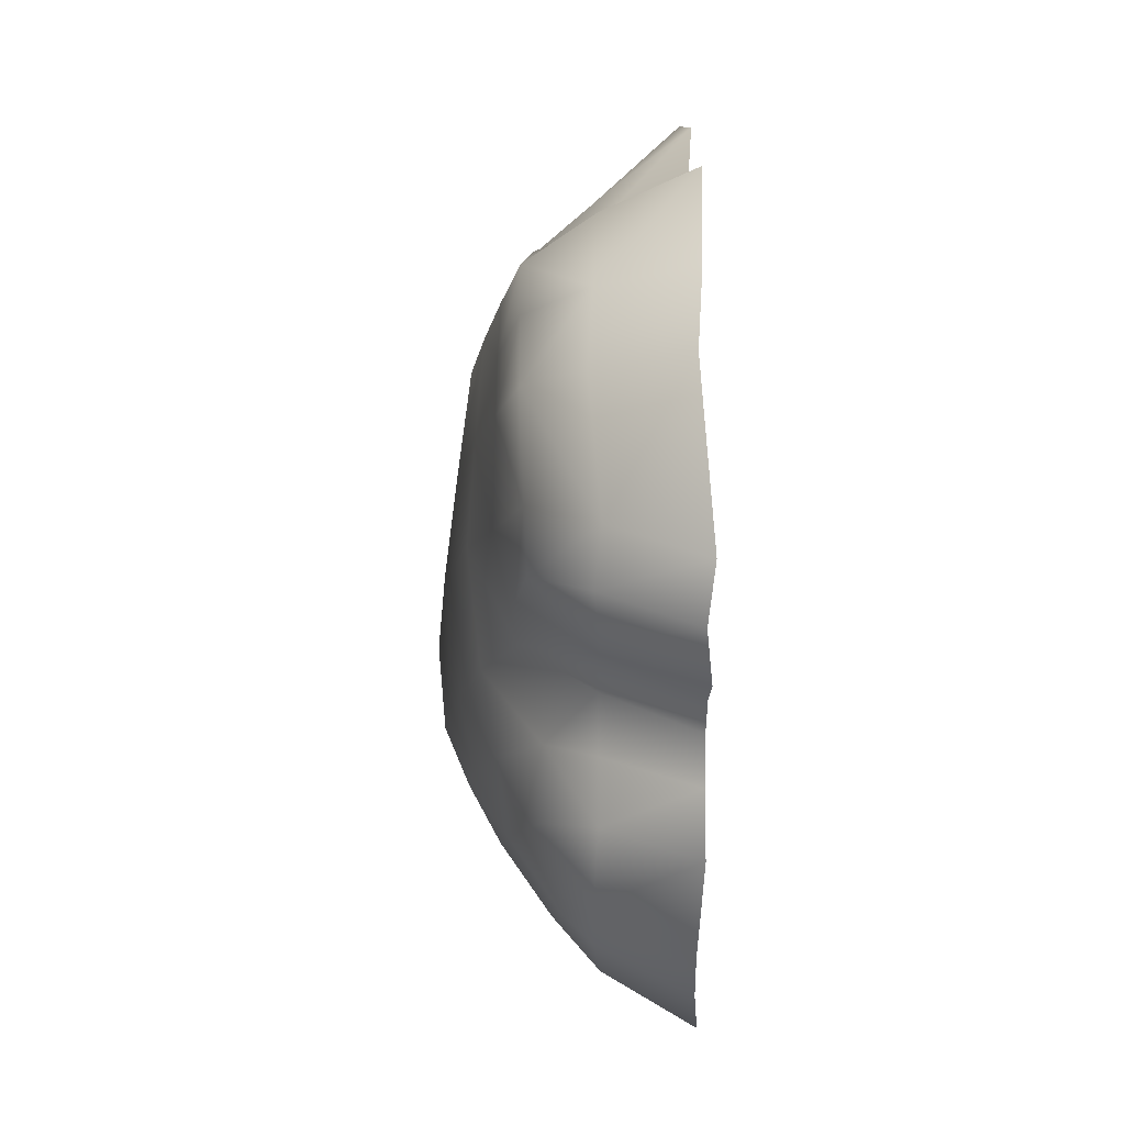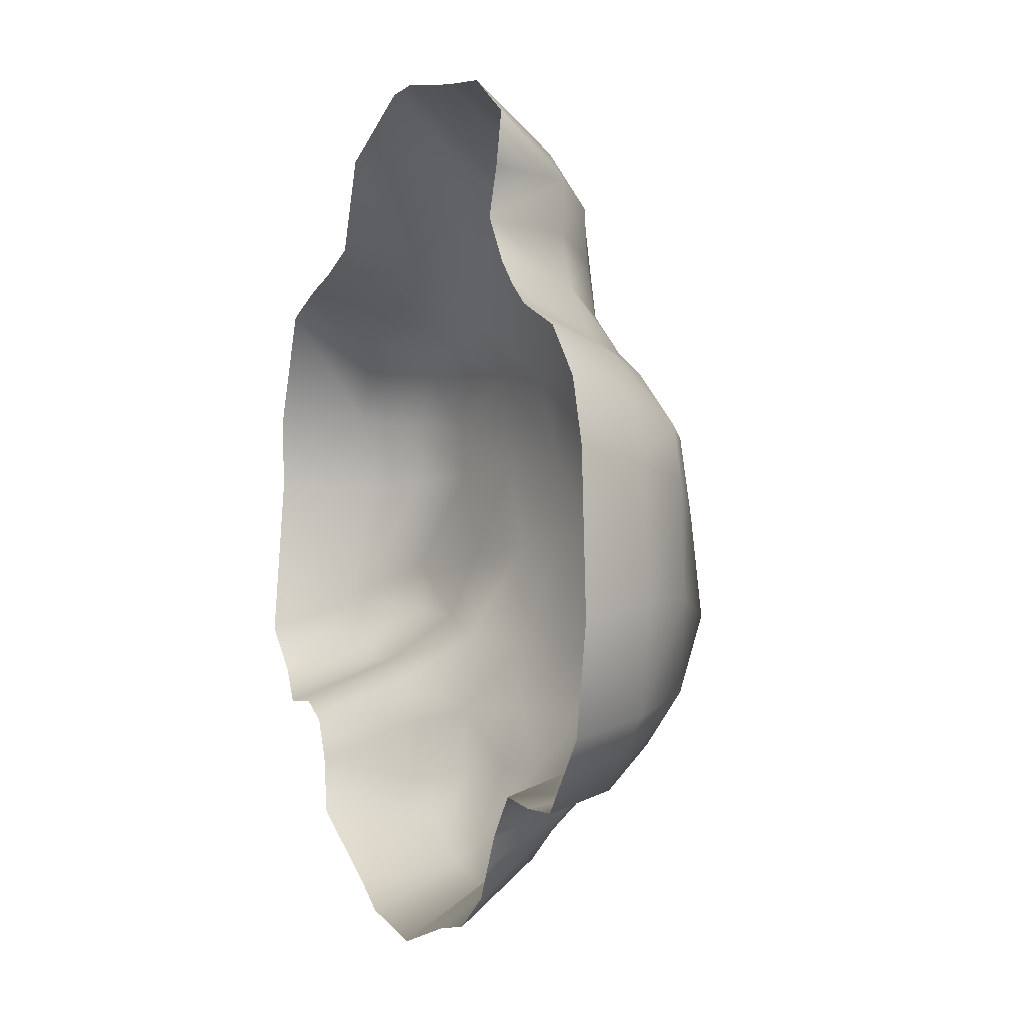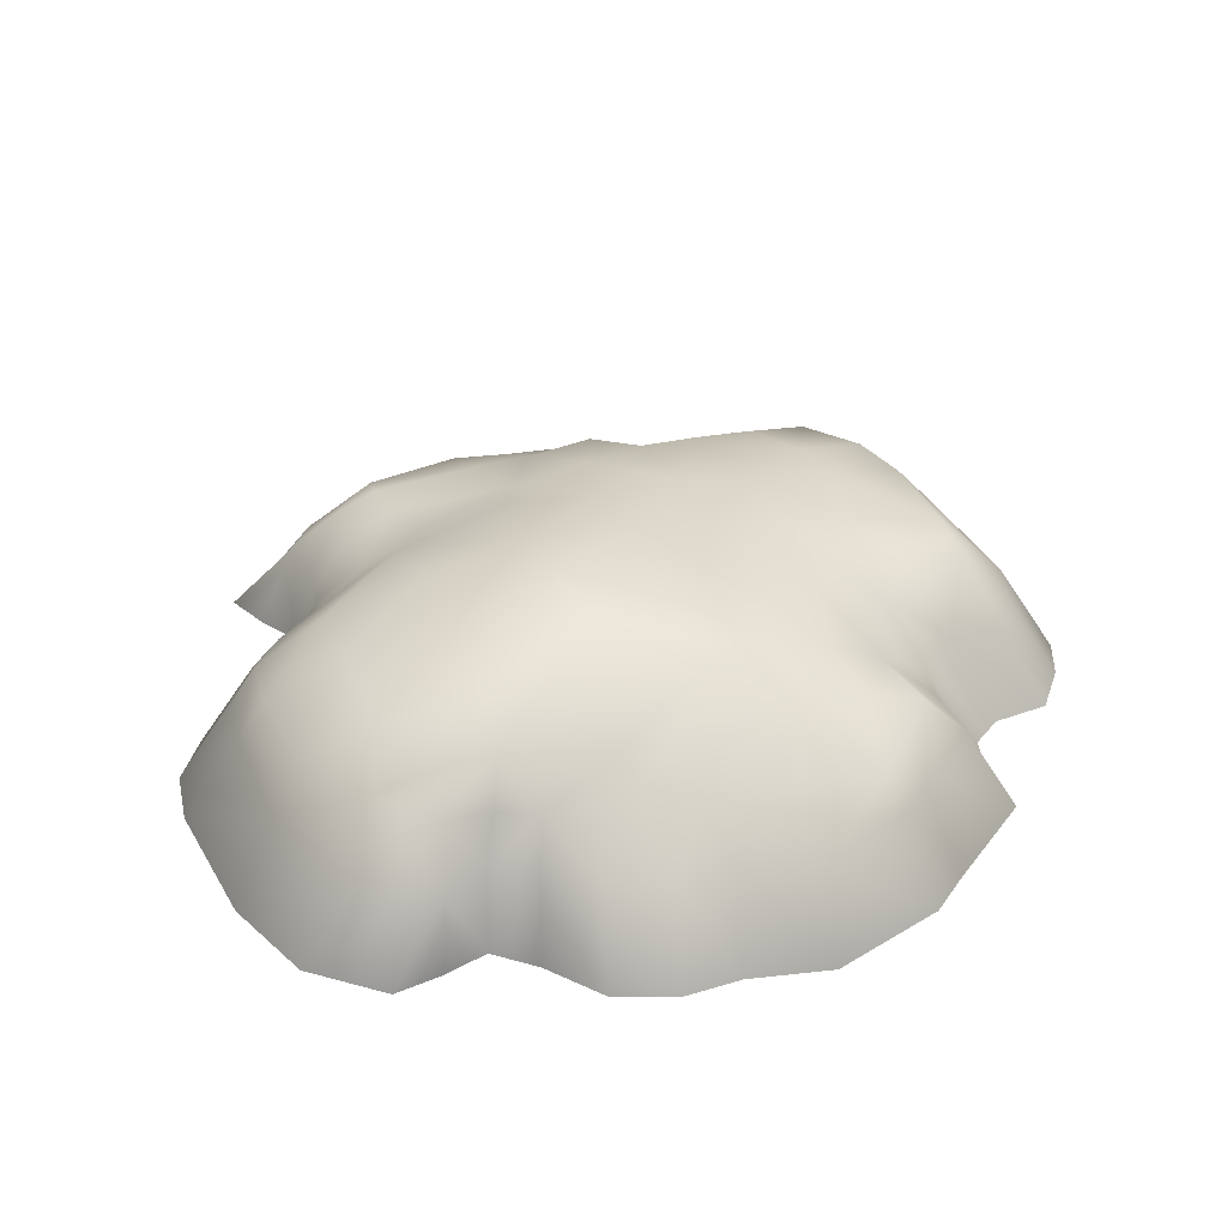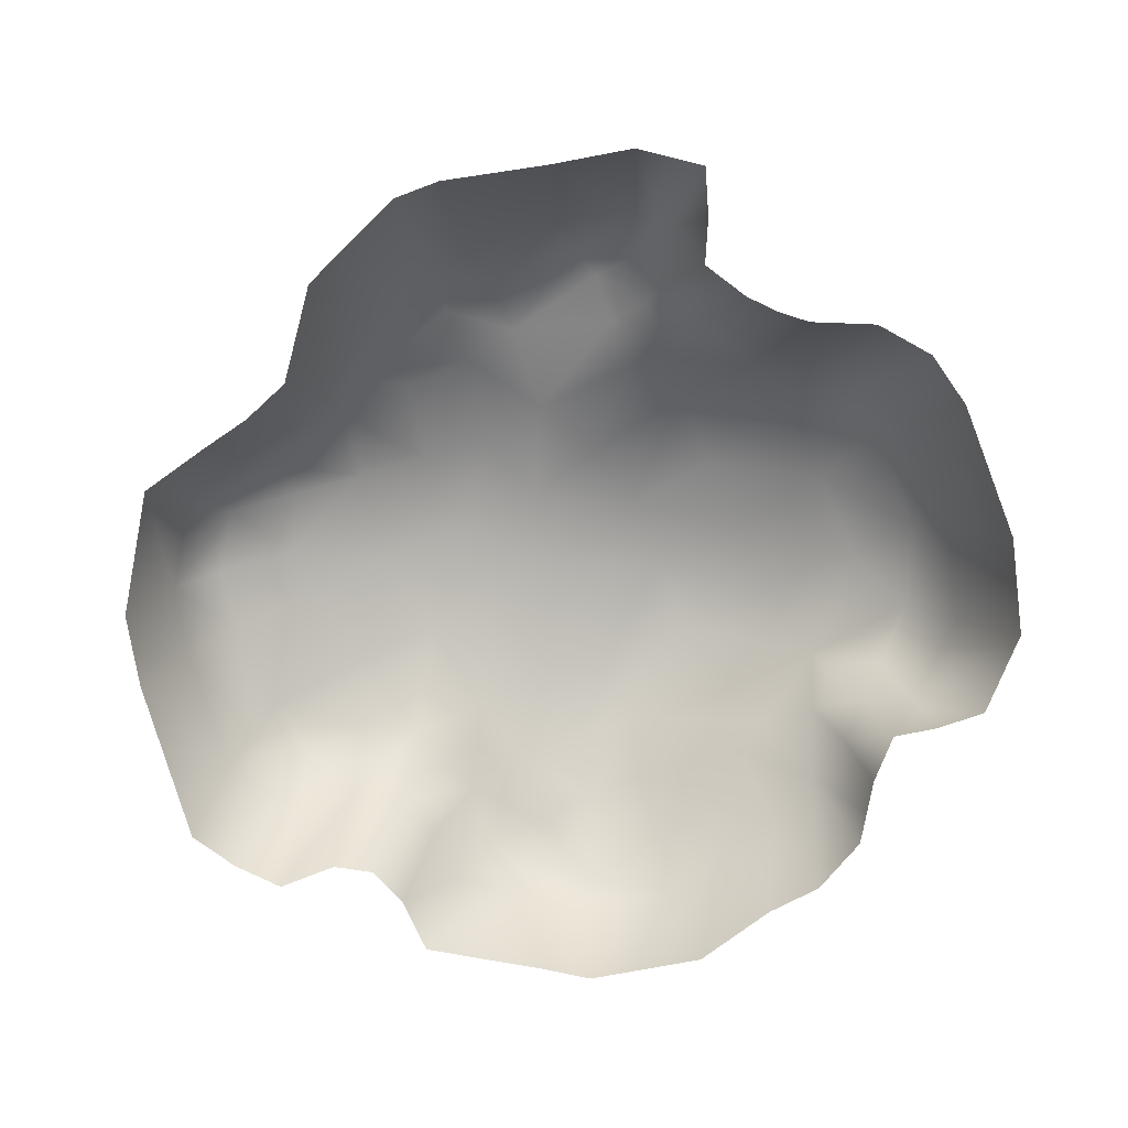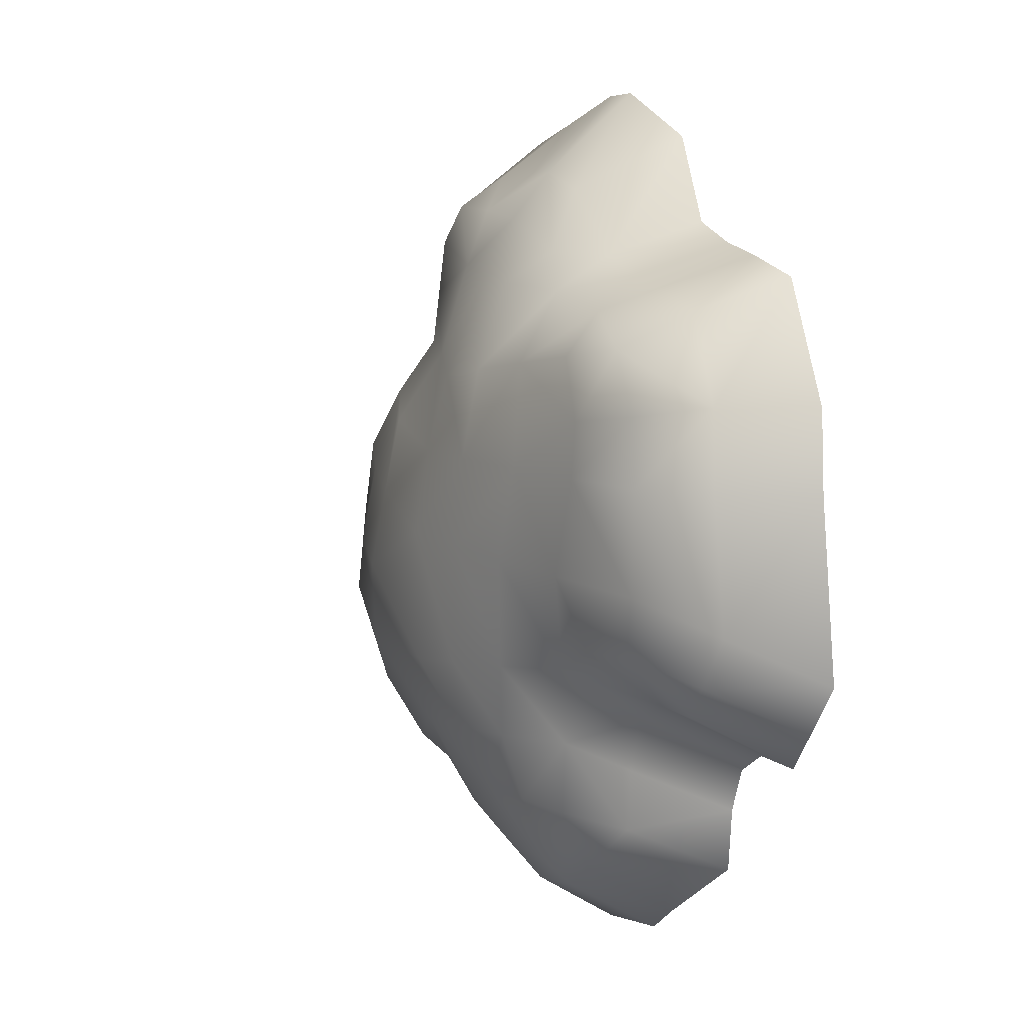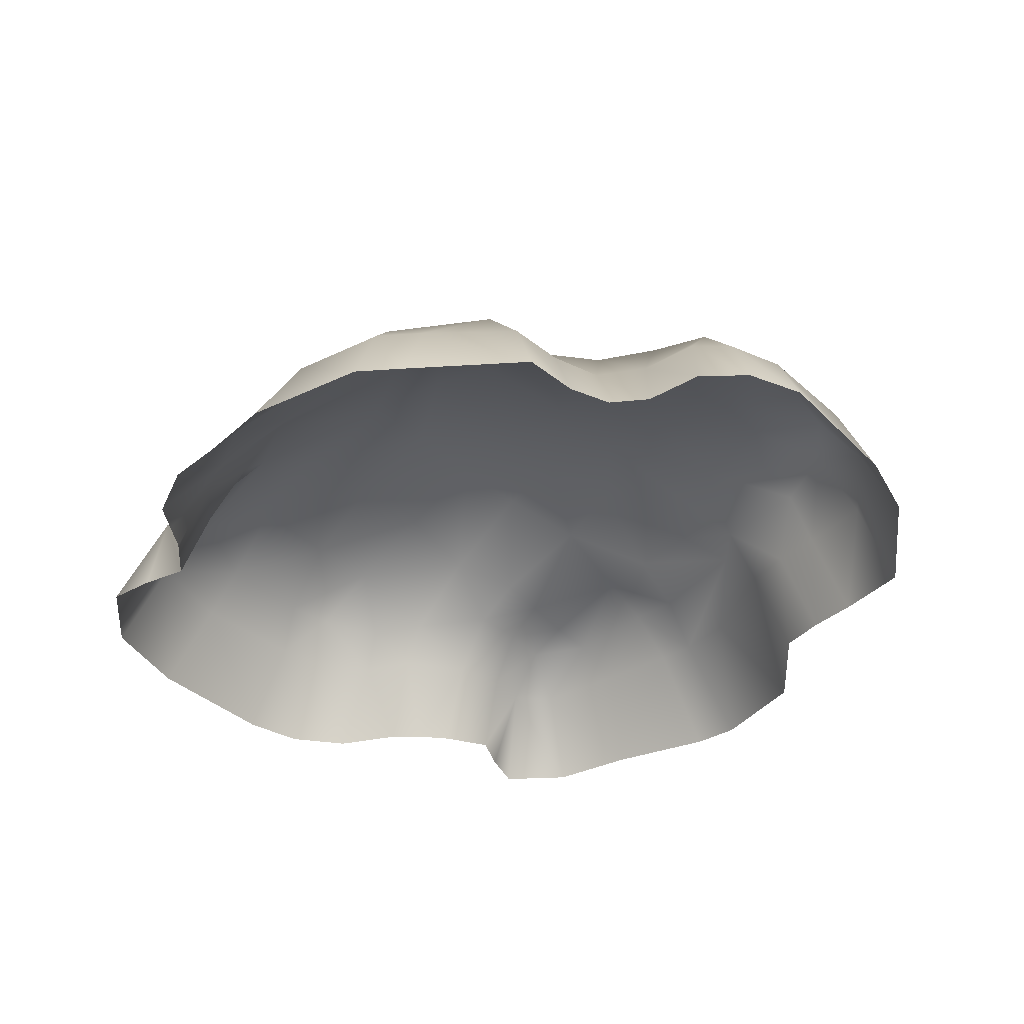
<metadata>
{"format":"obj","ext":"obj","renderer":"f3d","projection":"perspective","resolution":1024,"background":"white","views":[{"elev":-17.1,"azim":-89.6,"up":"+Z"},{"elev":-0.1,"azim":68.0,"up":"+Z"},{"elev":35.7,"azim":150.0,"up":"+Y"},{"elev":-78.5,"azim":17.7,"up":"+Y"},{"elev":2.6,"azim":-112.0,"up":"+Z"},{"elev":-35.5,"azim":-144.6,"up":"+Y"}]}
</metadata>
<code>
g ave_Roof_029287
v -7820 148.2 4058
v -7735 201.9 4061
v -7777 220.8 4156
v -7874 175.9 4160
v -7279 82.28 4628
v -7304 82.28 4697
v -7359 140.6 4668
v -7346 144.4 4599
v -7345 82.28 4802
v -7435 143.9 4775
v -7358 136.7 4736
v -7299 82.28 4761
v -7251 137.1 4542
v -7211 82.28 4557
v -7144 82.28 4534
v -7176 130.5 4512
v -7116 146.8 4449
v -7084 82.28 4471
v -7045 82.28 4241
v -7066 82.28 4403
v -7099 147.4 4383
v -7089 148 4246
v -7554 181.1 4685
v -7553 218.6 4563
v -7415 170.7 4654
v -7417 163 4725
v -7895 86.81 4656
v -7963 84.62 4636
v -7946 159.2 4608
v -7816 158 4639
v -7413 178.3 4584
v -7496 260.6 4472
v -7354 208.3 4515
v -8026 170.9 4559
v -8125 91.18 4490
v -8070 170.5 4479
v -7340 241.8 4404
v -7209 200.6 4436
v -8077 170.2 4393
v -8136 82.43 4219
v -8059 166 4264
v -7326 256.3 4298
v -7192 206.8 4340
v -8037 162.5 4191
v -8057 84.21 4116
v -7977 85.1 4121
v -7953 176.7 4189
v -7631 186.5 4665
v -7646 244.3 4533
v -7604 257.1 4433
v -7601 273.6 4321
v -7471 272.2 4373
v -7459 287.7 4270
v -7815 150.3 3968
v -7699 124.8 3882
v -7738 174.3 3975
v -7565 242.1 4066
v -7378 182.7 4015
v -7447 278.5 4167
v -7279 203.4 4091
v -7312 246.1 4192
v -7630 91.88 4808
v -7634 146.1 4743
v -7560 153.6 4760
v -7576 91.88 4812
v -7462 91.88 4816
v -7709 88.05 4779
v -7830 91.18 4686
v -7778 149.9 4690
v -7723 193.4 4652
v -8060 85.99 4605
v -7177 213.7 4217
v -7129 161.5 4129
v -7071 82.28 4105
v -7274 82.28 3981
v -7230 82.28 4035
v -7304 137.3 4025
v -7252 141.7 4051
v -7424 160.3 3988
v -7335 82.28 3942
v -7912 85.98 4095
v -7886 85.98 4029
v -7875 85.99 3951
v -7762 91.18 3883
v -7584 201.9 3990
v -7477 141.6 3932
v -7582 140.3 3902
v -7486 87.48 3882
v -7409 84.88 3895
v -7706 254.5 4308
v -7679 249.8 4153
v -7581 262.8 4150
v -7741 237.2 4539
v -7722 252.4 4423
v -8140 97.44 4388
v -7705 91.18 3850
v -7580 82.43 3836
v -7162 82.28 4010
v -7191 146 4060
v -8098 91.18 4157
v -7661 191.5 3983
v -7650 233.2 4064
v -7836 218.1 4546
v -7840 228 4413
v -7964 198.1 4473
v -7931 195.8 4552
v -7958 200.5 4403
v -7916 203.6 4282
v -7811 237 4295
v -7345 82.28 4802
v -7315 -29.02 4883
v -7431 -23.82 4898
v -7462 91.88 4816
v -7299 82.28 4761
v -7233 -29.02 4833
v -7248 -29.02 4768
v -7279 82.28 4628
v -7231 -29.02 4651
v -7271 -29.02 4708
v -7304 82.28 4697
v -7197 -29.02 4619
v -7211 82.28 4557
v -7159 -29.02 4592
v -7144 82.28 4534
v -7073 -29.02 4561
v -7045 82.28 4241
v -6977 -29.02 4224
v -6989 -29.02 4420
v -7066 82.28 4403
v -7071 82.28 4105
v -7004 -29.02 4088
v -7162 82.28 4010
v -7081 -29.02 3996
v -7148 -29.02 3995
v -7274 82.28 3981
v -7256 -29.02 3948
v -7212 -29.02 4002
v -7230 82.28 4035
v -7278 -29.02 3907
v -7335 82.28 3942
v -7300 -29.02 3866
v -7084 82.28 4471
v -7014 -29.02 4499
v -7642 -23.82 4918
v -7785 -32.57 4845
v -7709 88.05 4779
v -7630 91.88 4808
v -7576 -23.82 4922
v -7642 -23.82 4918
v -7630 91.88 4808
v -7576 91.88 4812
v -7830 91.18 4686
v -7861 -23.82 4728
v -7895 86.81 4656
v -7926 -28.19 4698
v -7963 84.62 4636
v -7993 -30.38 4678
v -8060 85.99 4605
v -8090 -29.01 4647
v -8125 91.18 4490
v -8060 85.99 4605
v -8090 -29.01 4647
v -8177 -23.82 4490
v -8140 97.44 4388
v -8192 -17.56 4388
v -8136 82.43 4219
v -8193 -32.57 4162
v -8098 91.18 4157
v -8136 82.43 4219
v -8193 -32.57 4162
v -8152 -23.82 4101
v -8057 84.21 4116
v -8099 -30.79 4054
v -7977 85.1 4121
v -8018 -29.9 4059
v -7912 85.98 4095
v -7969 -29.02 4035
v -7886 85.98 4029
v -7943 -29.02 3980
v -7875 85.99 3951
v -7932 -29.02 3902
v -7762 91.18 3883
v -7875 85.99 3951
v -7932 -29.02 3902
v -7781 -23.82 3820
v -7705 91.18 3850
v -7724 -23.82 3787
v -7580 82.43 3836
v -7565 -32.57 3770
v -7486 87.48 3882
v -7451 -23.82 3806
v -7409 84.88 3895
v -7486 87.48 3882
v -7451 -23.82 3806
v -7374 -26.42 3819
f 161 162 160
f 163 160 162
f 160 163 164
f 165 164 163
f 164 165 166
f 167 166 165
f 69 67 68
f 67 69 62
f 63 62 69
f 62 63 64
f 23 64 63
f 64 23 10
f 26 10 23
f 10 26 11
f 7 11 26
f 11 7 6
f 5 6 7
f 64 65 62
f 65 64 66
f 10 66 64
f 66 10 9
f 11 9 10
f 9 11 12
f 6 12 11
f 69 30 70
f 34 71 35
f 71 34 28
f 29 28 34
f 28 29 27
f 30 27 29
f 27 30 68
f 69 68 30
f 34 35 36
f 36 105 34
f 106 34 105
f 34 106 29
f 103 29 106
f 29 103 30
f 93 30 103
f 30 93 70
f 103 106 105
f 39 35 95
f 35 39 36
f 107 36 39
f 36 107 105
f 104 105 107
f 105 104 103
f 94 103 104
f 103 94 93
f 49 93 94
f 93 49 70
f 48 70 49
f 70 48 69
f 107 108 104
f 108 107 41
f 39 41 107
f 41 39 40
f 95 40 39
f 44 40 100
f 40 44 41
f 47 41 44
f 41 47 108
f 104 90 94
f 90 104 109
f 108 109 104
f 109 108 4
f 47 4 108
f 4 47 46
f 44 46 47
f 46 44 45
f 100 45 44
f 90 109 3
f 4 3 109
f 4 1 3
f 1 4 81
f 46 81 4
f 49 24 48
f 24 49 50
f 94 50 49
f 50 94 51
f 90 51 94
f 51 90 91
f 3 91 90
f 91 3 2
f 1 2 3
f 2 1 56
f 54 56 1
f 56 54 55
f 84 55 54
f 55 84 96
f 84 54 83
f 1 83 54
f 83 1 82
f 81 82 1
f 101 56 55
f 56 101 2
f 102 2 101
f 2 102 91
f 92 91 102
f 91 92 51
f 57 102 101
f 102 57 92
f 79 57 85
f 101 85 57
f 85 101 87
f 55 87 101
f 87 55 97
f 96 97 55
f 79 85 86
f 87 86 85
f 86 87 88
f 97 88 87
f 89 86 88
f 86 89 79
f 50 32 24
f 32 50 52
f 51 52 50
f 52 51 53
f 92 53 51
f 53 92 59
f 57 59 92
f 59 57 58
f 79 58 57
f 58 79 80
f 89 80 79
f 53 59 61
f 60 61 59
f 52 53 42
f 61 42 53
f 42 61 72
f 60 72 61
f 60 73 72
f 73 60 99
f 78 99 60
f 99 98 73
f 98 99 76
f 78 76 99
f 76 78 77
f 60 77 78
f 77 60 58
f 59 58 60
f 77 75 76
f 75 77 80
f 58 80 77
f 32 31 24
f 31 32 33
f 52 33 32
f 33 52 37
f 42 37 52
f 37 42 43
f 72 43 42
f 43 72 22
f 73 22 72
f 22 73 74
f 98 74 73
f 74 19 22
f 21 22 19
f 22 21 43
f 38 43 21
f 43 38 37
f 33 37 38
f 21 17 38
f 17 21 20
f 19 20 21
f 48 63 69
f 63 48 23
f 24 23 48
f 23 24 25
f 31 25 24
f 25 31 8
f 33 8 31
f 8 33 13
f 38 13 33
f 13 38 16
f 17 16 38
f 20 18 17
f 15 17 18
f 17 15 16
f 14 16 15
f 16 14 13
f 5 13 14
f 13 5 8
f 7 8 5
f 8 7 25
f 26 25 7
f 25 26 23
f 117 118 119
f 118 117 121
f 122 121 117
f 121 122 123
f 124 123 122
f 123 124 125
f 142 125 124
f 125 142 143
f 129 143 142
f 143 129 128
f 126 128 129
f 128 126 127
f 130 127 126
f 127 130 131
f 132 131 130
f 131 132 133
f 134 133 132
f 134 132 137
f 138 137 132
f 137 138 135
f 195 141 140
f 139 140 141
f 140 139 135
f 136 135 139
f 135 136 137
f 193 194 192
f 195 192 194
f 192 195 140
f 169 170 168
f 171 168 170
f 168 171 172
f 173 172 171
f 172 173 174
f 175 174 173
f 174 175 176
f 177 176 175
f 176 177 178
f 179 178 177
f 178 179 180
f 181 180 179
f 183 184 182
f 185 182 184
f 182 185 186
f 187 186 185
f 186 187 188
f 189 188 187
f 188 189 190
f 191 190 189
f 149 150 148
f 151 148 150
f 148 151 112
f 113 112 151
f 112 113 110
f 116 115 114
f 111 114 115
f 114 111 110
f 112 110 111
f 116 114 119
f 120 119 114
f 119 120 117
f 147 144 146
f 145 146 144
f 146 145 152
f 153 152 145
f 152 153 154
f 155 154 153
f 154 155 156
f 157 156 155
f 156 157 158
f 159 158 157

</code>
